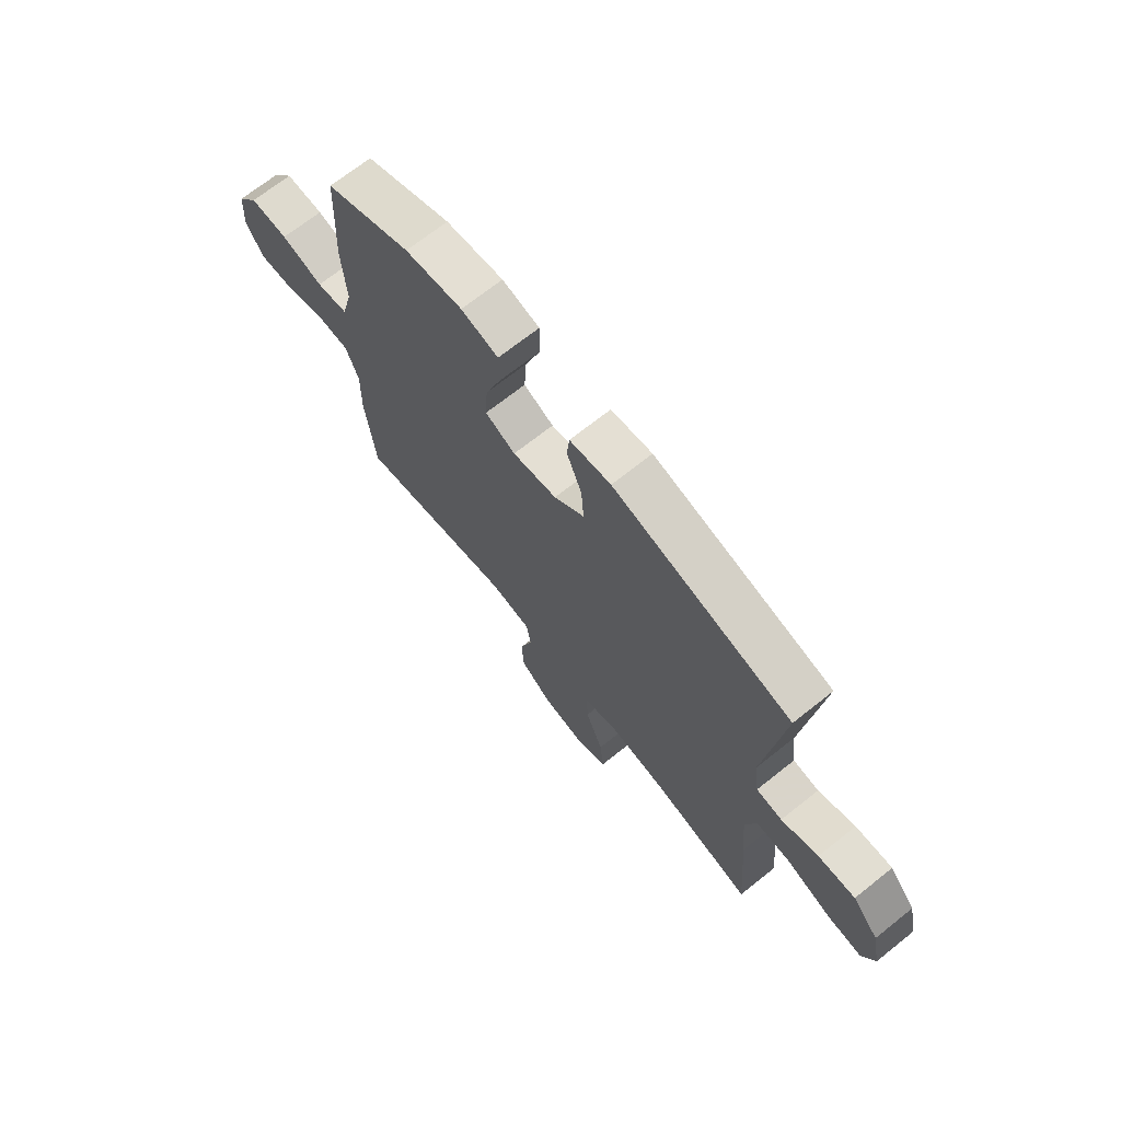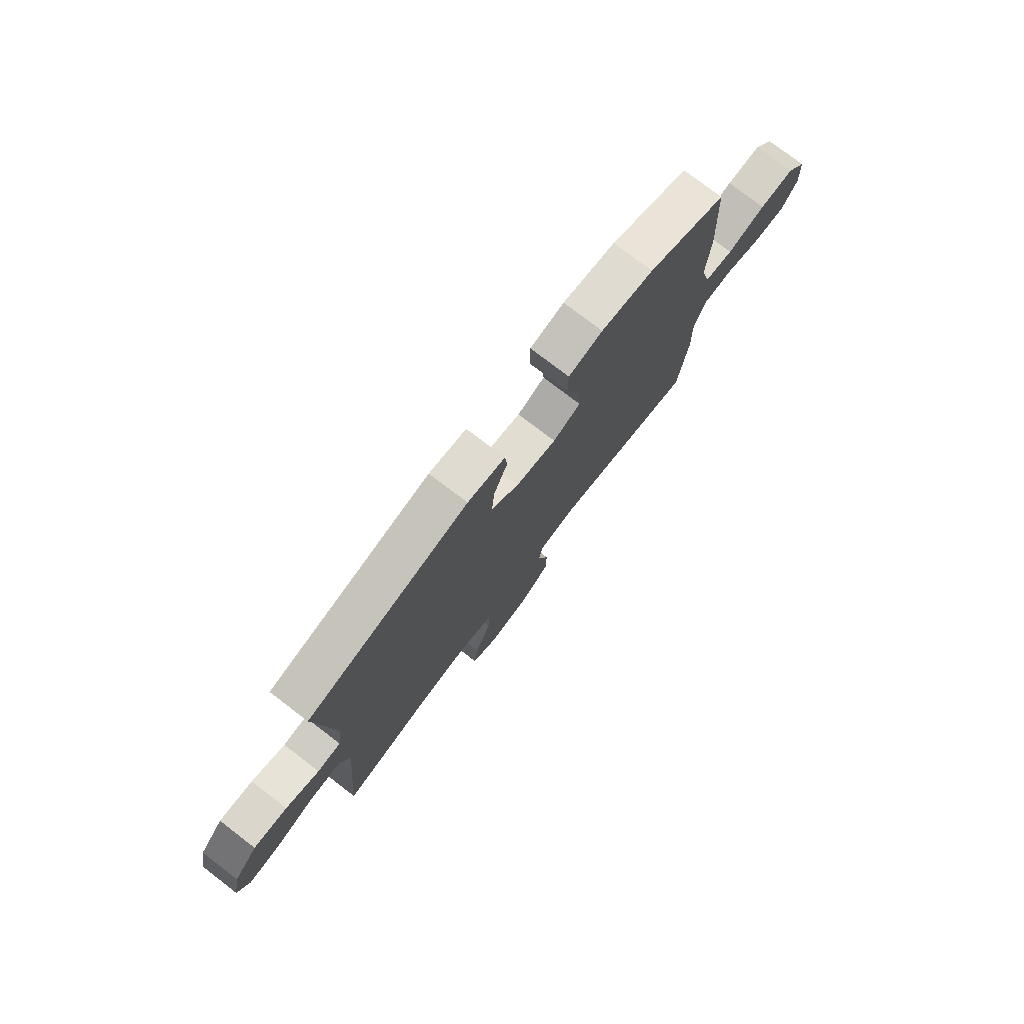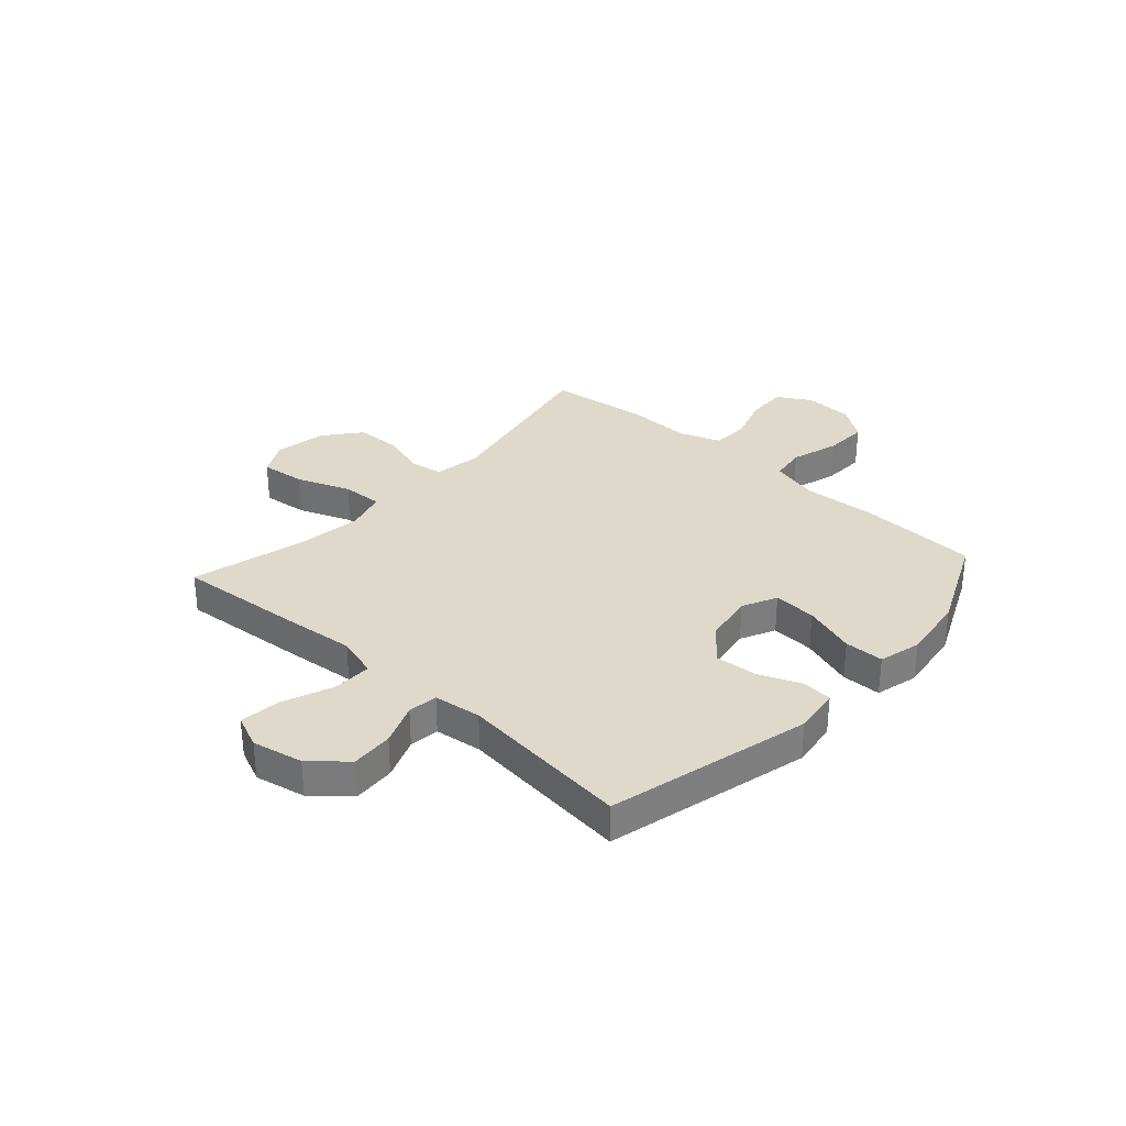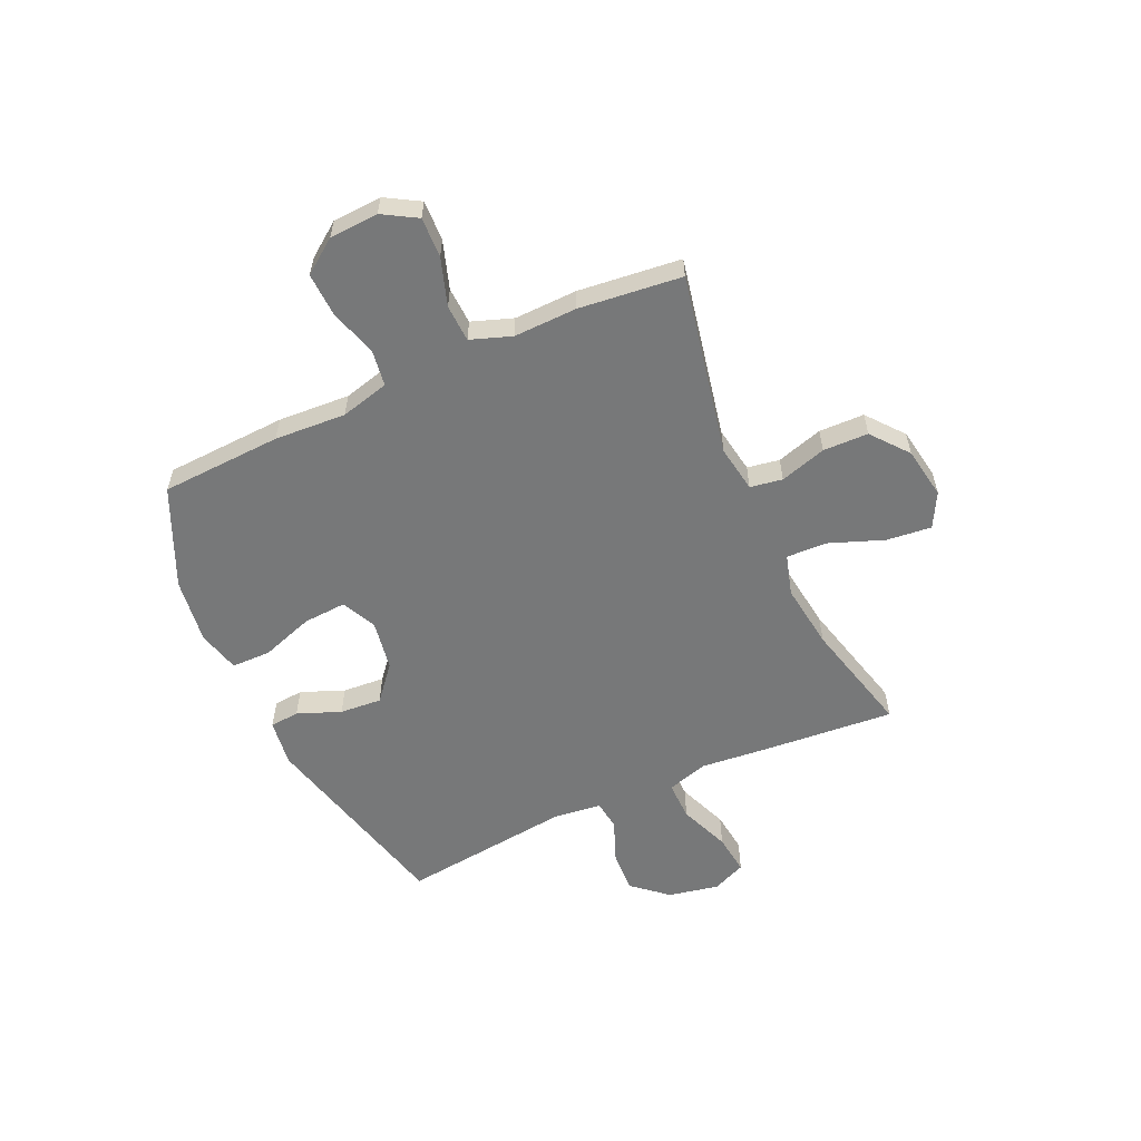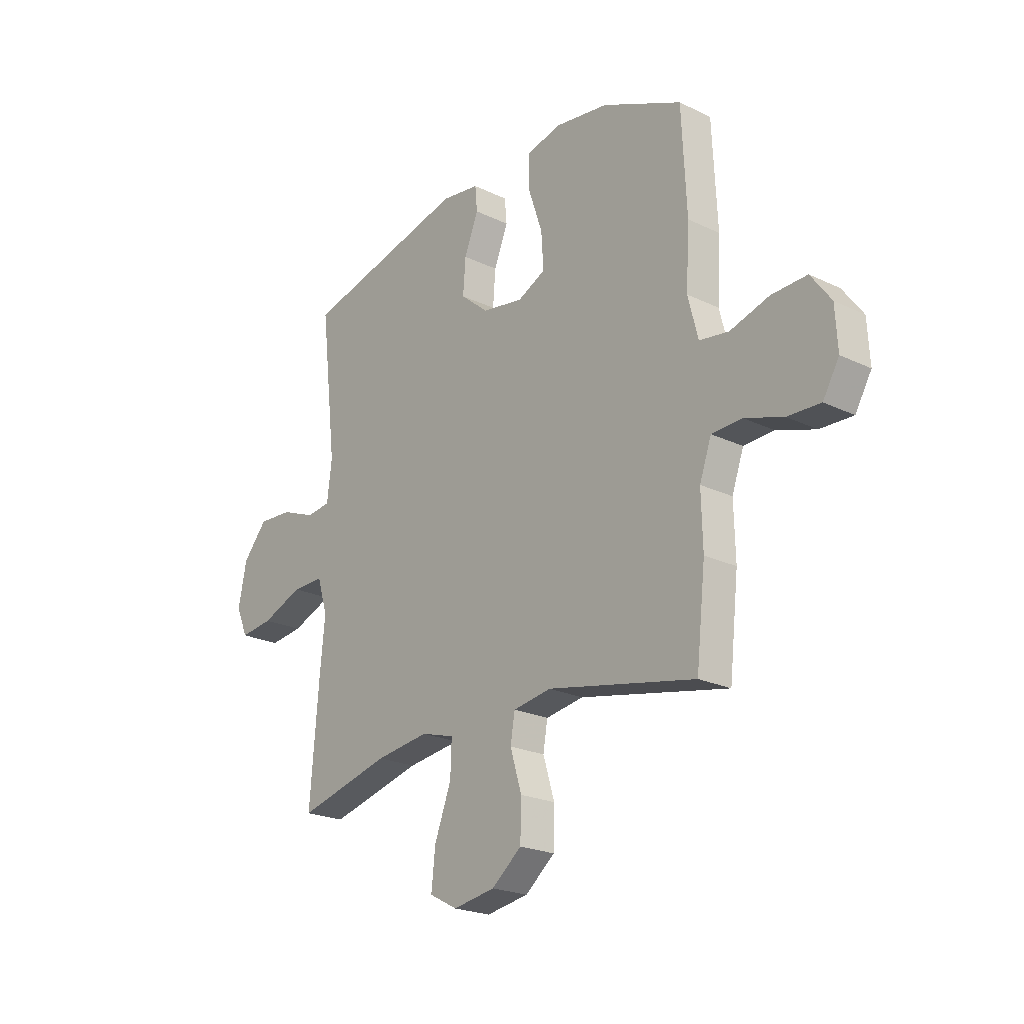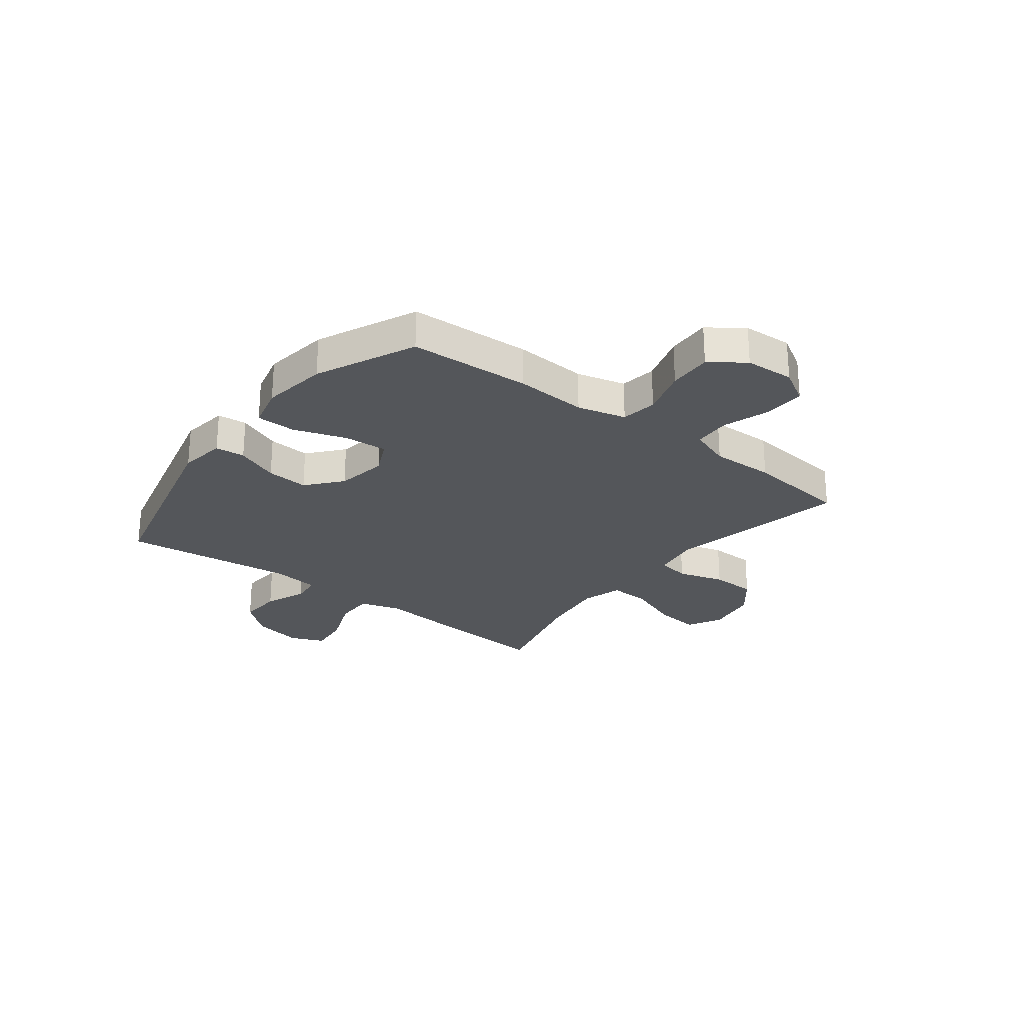
<metadata>
{"format":"obj","ext":"obj","renderer":"f3d","projection":"perspective","resolution":1024,"background":"white","views":[{"elev":69.9,"azim":-128.5,"up":"+Z"},{"elev":77.0,"azim":-52.6,"up":"+Z"},{"elev":31.7,"azim":-48.0,"up":"+Y"},{"elev":-57.4,"azim":114.5,"up":"+Y"},{"elev":-22.3,"azim":50.1,"up":"+Z"},{"elev":-25.7,"azim":52.4,"up":"+Y"}]}
</metadata>
<code>
v -0.5 0.07 0.5
v -0.123 0.07 0.593
v -0.036 0.07 0.581
v -0.031 0.07 0.526
v -0.063 0.07 0.446
v -0.069 0.07 0.368
v -0.005 0.07 0.314
v 0.089 0.07 0.298
v 0.153 0.07 0.329
v 0.148 0.07 0.409
v 0.115 0.07 0.507
v 0.116 0.07 0.58
v 0.195 0.07 0.6
v 0.317 0.07 0.583
v 0.5 0.07 0.5
v 0.511 0.07 0.275
v 0.503 0.07 0.142
v 0.526 0.07 0.052
v 0.593 0.07 0.042
v 0.682 0.07 0.069
v 0.763 0.07 0.072
v 0.809 0.07 0.009
v 0.814 0.07 -0.082
v 0.777 0.07 -0.145
v 0.702 0.07 -0.142
v 0.614 0.07 -0.113
v 0.545 0.07 -0.116
v 0.518 0.07 -0.192
v 0.521 0.07 -0.309
v 0.5 0.07 -0.5
v 0.162 0.07 -0.431
v 0.075 0.07 -0.445
v 0.065 0.07 -0.505
v 0.091 0.07 -0.591
v 0.089 0.07 -0.675
v 0.021 0.07 -0.73
v -0.075 0.07 -0.746
v -0.139 0.07 -0.712
v -0.13 0.07 -0.628
v -0.092 0.07 -0.528
v -0.089 0.07 -0.452
v -0.165 0.07 -0.43
v -0.287 0.07 -0.446
v -0.5 0.07 -0.5
v -0.48 0.07 -0.254
v -0.468 0.07 -0.13
v -0.491 0.07 -0.053
v -0.564 0.07 -0.054
v -0.658 0.07 -0.091
v -0.734 0.07 -0.1
v -0.761 0.07 -0.037
v -0.742 0.07 0.057
v -0.686 0.07 0.122
v -0.607 0.07 0.117
v -0.529 0.07 0.086
v -0.474 0.07 0.093
v -0.463 0.07 0.181
v -0.5 0 0.5
v -0.123 0 0.593
v -0.036 0 0.581
v -0.031 0 0.526
v -0.063 0 0.446
v -0.069 0 0.368
v -0.005 0 0.314
v 0.089 0 0.298
v 0.153 0 0.329
v 0.148 0 0.409
v 0.115 0 0.507
v 0.116 0 0.58
v 0.195 0 0.6
v 0.317 0 0.583
v 0.5 0 0.5
v 0.511 0 0.275
v 0.503 0 0.142
v 0.526 0 0.052
v 0.593 0 0.042
v 0.682 0 0.069
v 0.763 0 0.072
v 0.809 0 0.009
v 0.814 0 -0.082
v 0.777 0 -0.145
v 0.702 0 -0.142
v 0.614 0 -0.113
v 0.545 0 -0.116
v 0.518 0 -0.192
v 0.521 0 -0.309
v 0.5 0 -0.5
v 0.162 0 -0.431
v 0.075 0 -0.445
v 0.065 0 -0.505
v 0.091 0 -0.591
v 0.089 0 -0.675
v 0.021 0 -0.73
v -0.075 0 -0.746
v -0.139 0 -0.712
v -0.13 0 -0.628
v -0.092 0 -0.528
v -0.089 0 -0.452
v -0.165 0 -0.43
v -0.287 0 -0.446
v -0.5 0 -0.5
v -0.48 0 -0.254
v -0.468 0 -0.13
v -0.491 0 -0.053
v -0.564 0 -0.054
v -0.658 0 -0.091
v -0.734 0 -0.1
v -0.761 0 -0.037
v -0.742 0 0.057
v -0.686 0 0.122
v -0.607 0 0.117
v -0.529 0 0.086
v -0.474 0 0.093
v -0.463 0 0.181
f 52 53 54 55
f 52 55 56
f 51 52 56
f 48 49 50 51
f 47 48 51 56
f 46 47 56 57
f 43 44 45 46
f 42 43 46 57
f 37 38 39 40
f 37 40 41
f 36 37 41
f 33 34 35 36
f 32 33 36 41
f 31 32 41 42
f 28 29 30 31
f 27 28 31 42
f 23 24 25 26
f 23 26 27
f 22 23 27
f 19 20 21 22
f 18 19 22 27
f 17 18 27 42
f 10 11 12 13
f 9 10 13 14
f 2 3 4 5
f 2 5 6
f 1 2 6
f 57 1 6 7
f 9 14 15 16
f 8 9 16 17
f 17 42 57
f 7 8 17 57
f 112 111 110 109
f 113 112 109
f 113 109 108
f 108 107 106 105
f 113 108 105 104
f 114 113 104 103
f 103 102 101 100
f 114 103 100 99
f 97 96 95 94
f 98 97 94
f 98 94 93
f 93 92 91 90
f 98 93 90 89
f 99 98 89 88
f 88 87 86 85
f 99 88 85 84
f 83 82 81 80
f 84 83 80
f 84 80 79
f 79 78 77 76
f 84 79 76 75
f 99 84 75 74
f 70 69 68 67
f 71 70 67 66
f 62 61 60 59
f 63 62 59
f 63 59 58
f 64 63 58 114
f 73 72 71 66
f 74 73 66 65
f 114 99 74
f 114 74 65 64
f 1 58 59 2
f 2 59 60 3
f 3 60 61 4
f 4 61 62 5
f 5 62 63 6
f 6 63 64 7
f 7 64 65 8
f 8 65 66 9
f 9 66 67 10
f 10 67 68 11
f 11 68 69 12
f 12 69 70 13
f 13 70 71 14
f 14 71 72 15
f 15 72 73 16
f 16 73 74 17
f 17 74 75 18
f 18 75 76 19
f 19 76 77 20
f 20 77 78 21
f 21 78 79 22
f 22 79 80 23
f 23 80 81 24
f 24 81 82 25
f 25 82 83 26
f 26 83 84 27
f 27 84 85 28
f 28 85 86 29
f 29 86 87 30
f 30 87 88 31
f 31 88 89 32
f 32 89 90 33
f 33 90 91 34
f 34 91 92 35
f 35 92 93 36
f 36 93 94 37
f 37 94 95 38
f 38 95 96 39
f 39 96 97 40
f 40 97 98 41
f 41 98 99 42
f 42 99 100 43
f 43 100 101 44
f 44 101 102 45
f 45 102 103 46
f 46 103 104 47
f 47 104 105 48
f 48 105 106 49
f 49 106 107 50
f 50 107 108 51
f 51 108 109 52
f 52 109 110 53
f 53 110 111 54
f 54 111 112 55
f 55 112 113 56
f 56 113 114 57
f 57 114 58 1

</code>
